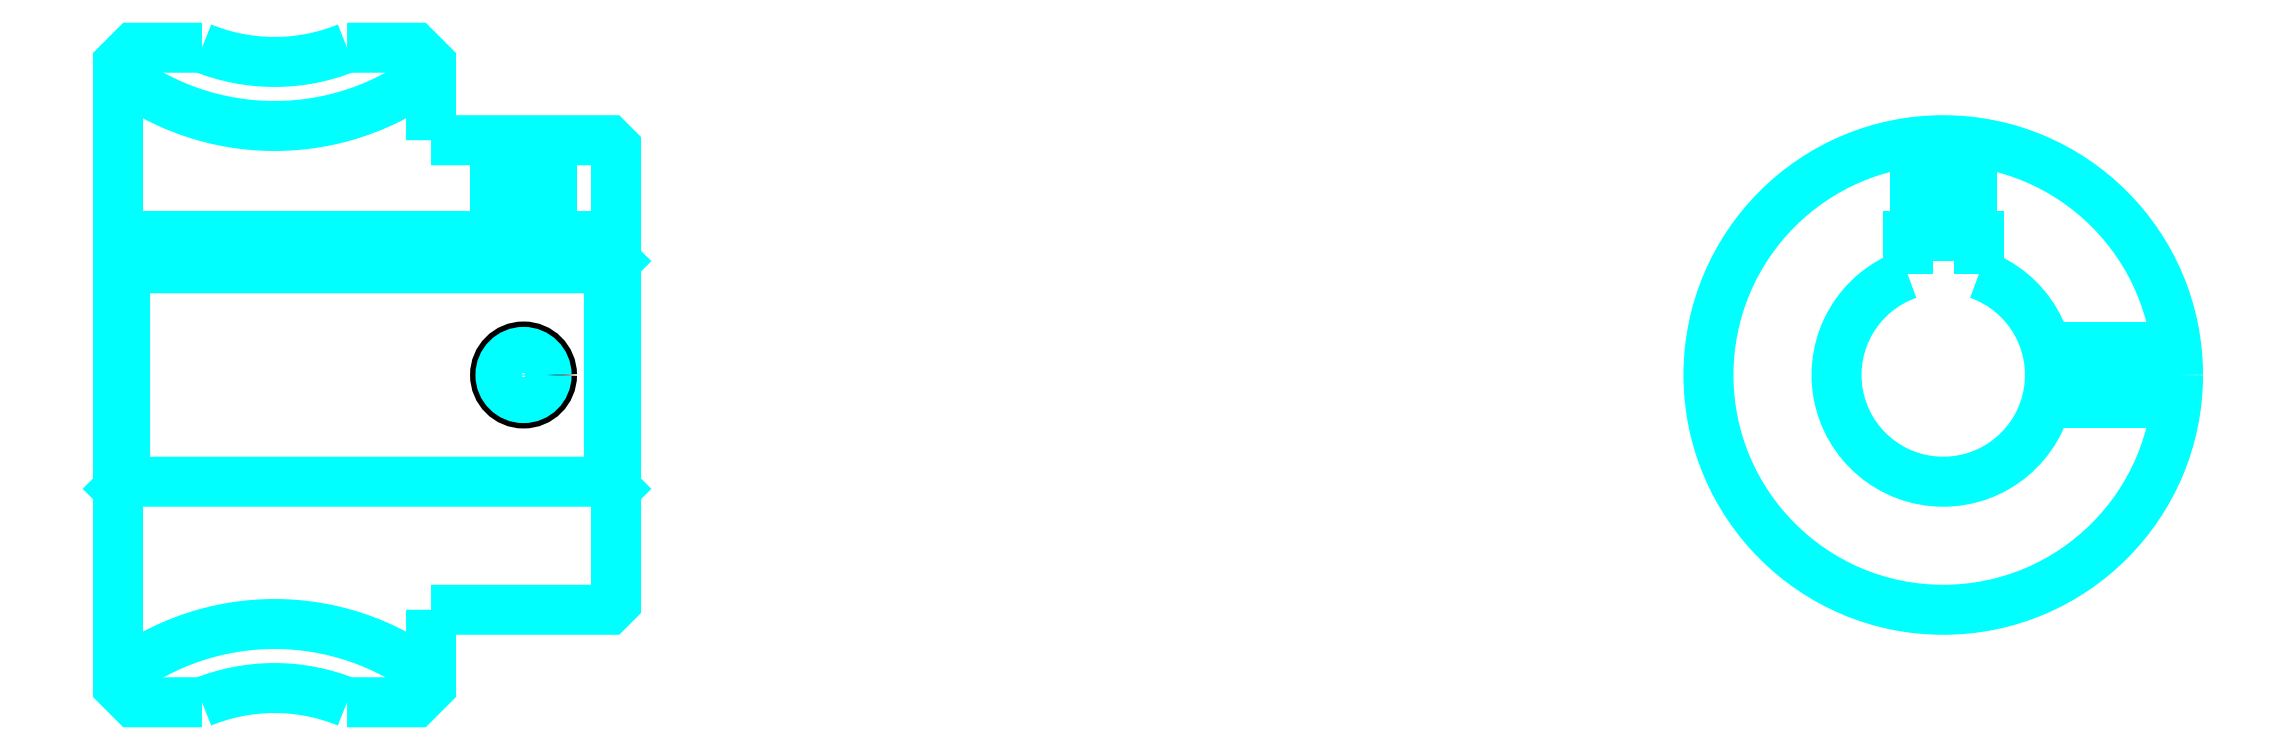
<metadata>
{"format":"dxf","ext":"dxf","renderer":"ezdxf+matplotlib","layout":"modelspace","background":"white","min_lineweight":24,"dpi":150}
</metadata>
<code>
0
SECTION
2
ENTITIES
0
ARC
8
0
10
88.87
20
126
30
0
40
18
50
232.3
51
307.7
0
ARC
8
0
10
88.87
20
54.98
30
0
40
18
50
52.33
51
127.7
0
ARC
8
0
10
88.87
20
126
30
0
40
13.5
50
247.8
51
292.2
0
ARC
8
0
10
88.87
20
54.98
30
0
40
13.5
50
67.81
51
112.2
0
LINE
8
0
10
112.9
20
98.48
30
0
11
112.4
21
97.98
31
0
0
LINE
8
0
10
112.9
20
82.48
30
0
11
112.4
21
82.98
31
0
0
LINE
8
0
10
77.87
20
82.48
30
0
11
78.37
21
82.98
31
0
0
POLYLINE
8
0
66
1
10
0
20
0
30
0
70
2
0
VERTEX
8
0
10
83.77
20
113.5
30
0
70
0
0
VERTEX
8
0
10
78.97
20
113.5
30
0
70
0
0
VERTEX
8
0
10
77.87
20
112.4
30
0
70
0
0
VERTEX
8
0
10
77.87
20
82.48
30
0
70
0
0
SEQEND
8
0
0
POLYLINE
8
0
66
1
10
0
20
0
30
0
70
2
0
VERTEX
8
0
10
77.87
20
82.48
30
0
70
0
0
VERTEX
8
0
10
77.87
20
68.58
30
0
70
0
0
VERTEX
8
0
10
78.97
20
67.48
30
0
70
0
0
VERTEX
8
0
10
83.77
20
67.48
30
0
70
0
0
SEQEND
8
0
0
POLYLINE
8
0
66
1
10
0
20
0
30
0
70
2
0
VERTEX
8
0
10
77.87
20
98.48
30
0
70
0
0
VERTEX
8
0
10
78.37
20
97.98
30
0
70
0
0
VERTEX
8
0
10
78.37
20
82.98
30
0
70
0
0
VERTEX
8
0
10
112.4
20
82.98
30
0
70
0
0
VERTEX
8
0
10
112.4
20
97.98
30
0
70
0
0
VERTEX
8
0
10
78.37
20
97.98
30
0
70
0
0
SEQEND
8
0
0
ARC
8
0
10
206.1
20
90.48
30
0
40
7.5
50
109.5
51
70.53
0
POLYLINE
8
0
66
1
10
0
20
0
30
0
70
2
0
VERTEX
8
0
10
208.6
20
97.55
30
0
70
0
0
VERTEX
8
0
10
208.6
20
100.3
30
0
70
0
0
VERTEX
8
0
10
203.6
20
100.3
30
0
70
0
0
VERTEX
8
0
10
203.6
20
97.55
30
0
70
0
0
SEQEND
8
0
0
LINE
8
0
10
77.87
20
100.3
30
0
11
112.9
21
100.3
31
0
0
POLYLINE
8
0
66
1
10
0
20
0
30
0
70
2
0
VERTEX
8
0
10
108.4
20
107
30
0
70
0
0
VERTEX
8
0
10
108.4
20
100.3
30
0
70
0
0
SEQEND
8
0
0
POLYLINE
8
0
66
1
10
0
20
0
30
0
70
2
0
VERTEX
8
0
10
104.4
20
107
30
0
70
0
0
VERTEX
8
0
10
104.4
20
100.3
30
0
70
0
0
SEQEND
8
0
0
POLYLINE
8
0
66
1
10
0
20
0
30
0
70
2
0
VERTEX
8
0
10
108
20
107
30
0
70
0
0
VERTEX
8
0
10
108
20
100.3
30
0
70
0
0
SEQEND
8
0
0
POLYLINE
8
0
66
1
10
0
20
0
30
0
70
2
0
VERTEX
8
0
10
104.8
20
107
30
0
70
0
0
VERTEX
8
0
10
104.8
20
100.3
30
0
70
0
0
SEQEND
8
0
0
POLYLINE
8
0
66
1
10
0
20
0
30
0
70
2
0
VERTEX
8
0
10
204.1
20
100.3
30
0
70
0
0
VERTEX
8
0
10
204.1
20
106.9
30
0
70
0
0
SEQEND
8
0
0
POLYLINE
8
0
66
1
10
0
20
0
30
0
70
2
0
VERTEX
8
0
10
208.1
20
100.3
30
0
70
0
0
VERTEX
8
0
10
208.1
20
106.9
30
0
70
0
0
SEQEND
8
0
0
POLYLINE
8
0
66
1
10
0
20
0
30
0
70
2
0
VERTEX
8
0
10
204.5
20
100.3
30
0
70
0
0
VERTEX
8
0
10
204.5
20
106.9
30
0
70
0
0
SEQEND
8
0
0
POLYLINE
8
0
66
1
10
0
20
0
30
0
70
2
0
VERTEX
8
0
10
207.8
20
100.3
30
0
70
0
0
VERTEX
8
0
10
207.8
20
106.9
30
0
70
0
0
SEQEND
8
0
0
CIRCLE
8
0
10
106.4
20
90.48
30
0
40
2
0
CIRCLE
8
0
10
106.4
20
90.48
30
0
40
1.62
0
POLYLINE
8
0
66
1
10
0
20
0
30
0
70
2
0
VERTEX
8
0
10
213.4
20
92.48
30
0
70
0
0
VERTEX
8
0
10
222.5
20
92.48
30
0
70
0
0
SEQEND
8
0
0
POLYLINE
8
0
66
1
10
0
20
0
30
0
70
2
0
VERTEX
8
0
10
213.4
20
88.48
30
0
70
0
0
VERTEX
8
0
10
222.5
20
88.48
30
0
70
0
0
SEQEND
8
0
0
POLYLINE
8
0
66
1
10
0
20
0
30
0
70
2
0
VERTEX
8
0
10
213.5
20
92.1
30
0
70
0
0
VERTEX
8
0
10
222.6
20
92.1
30
0
70
0
0
SEQEND
8
0
0
POLYLINE
8
0
66
1
10
0
20
0
30
0
70
2
0
VERTEX
8
0
10
213.5
20
88.86
30
0
70
0
0
VERTEX
8
0
10
222.6
20
88.86
30
0
70
0
0
SEQEND
8
0
0
POLYLINE
8
0
66
1
10
0
20
0
30
0
70
2
0
VERTEX
8
0
10
99.87
20
107
30
0
70
0
0
VERTEX
8
0
10
99.87
20
112.4
30
0
70
0
0
VERTEX
8
0
10
98.77
20
113.5
30
0
70
0
0
VERTEX
8
0
10
93.97
20
113.5
30
0
70
0
0
SEQEND
8
0
0
POLYLINE
8
0
66
1
10
0
20
0
30
0
70
2
0
VERTEX
8
0
10
93.97
20
67.48
30
0
70
0
0
VERTEX
8
0
10
98.77
20
67.48
30
0
70
0
0
VERTEX
8
0
10
99.87
20
68.58
30
0
70
0
0
VERTEX
8
0
10
99.87
20
73.98
30
0
70
0
0
SEQEND
8
0
0
POLYLINE
8
0
66
1
10
0
20
0
30
0
70
2
0
VERTEX
8
0
10
99.87
20
73.98
30
0
70
0
0
VERTEX
8
0
10
112.4
20
73.98
30
0
70
0
0
VERTEX
8
0
10
112.9
20
74.48
30
0
70
0
0
VERTEX
8
0
10
112.9
20
106.5
30
0
70
0
0
VERTEX
8
0
10
112.4
20
107
30
0
70
0
0
VERTEX
8
0
10
99.87
20
107
30
0
70
0
0
SEQEND
8
0
0
CIRCLE
8
0
10
206.1
20
90.48
30
0
40
16.5
0
ENDSEC
0
EOF

</code>
